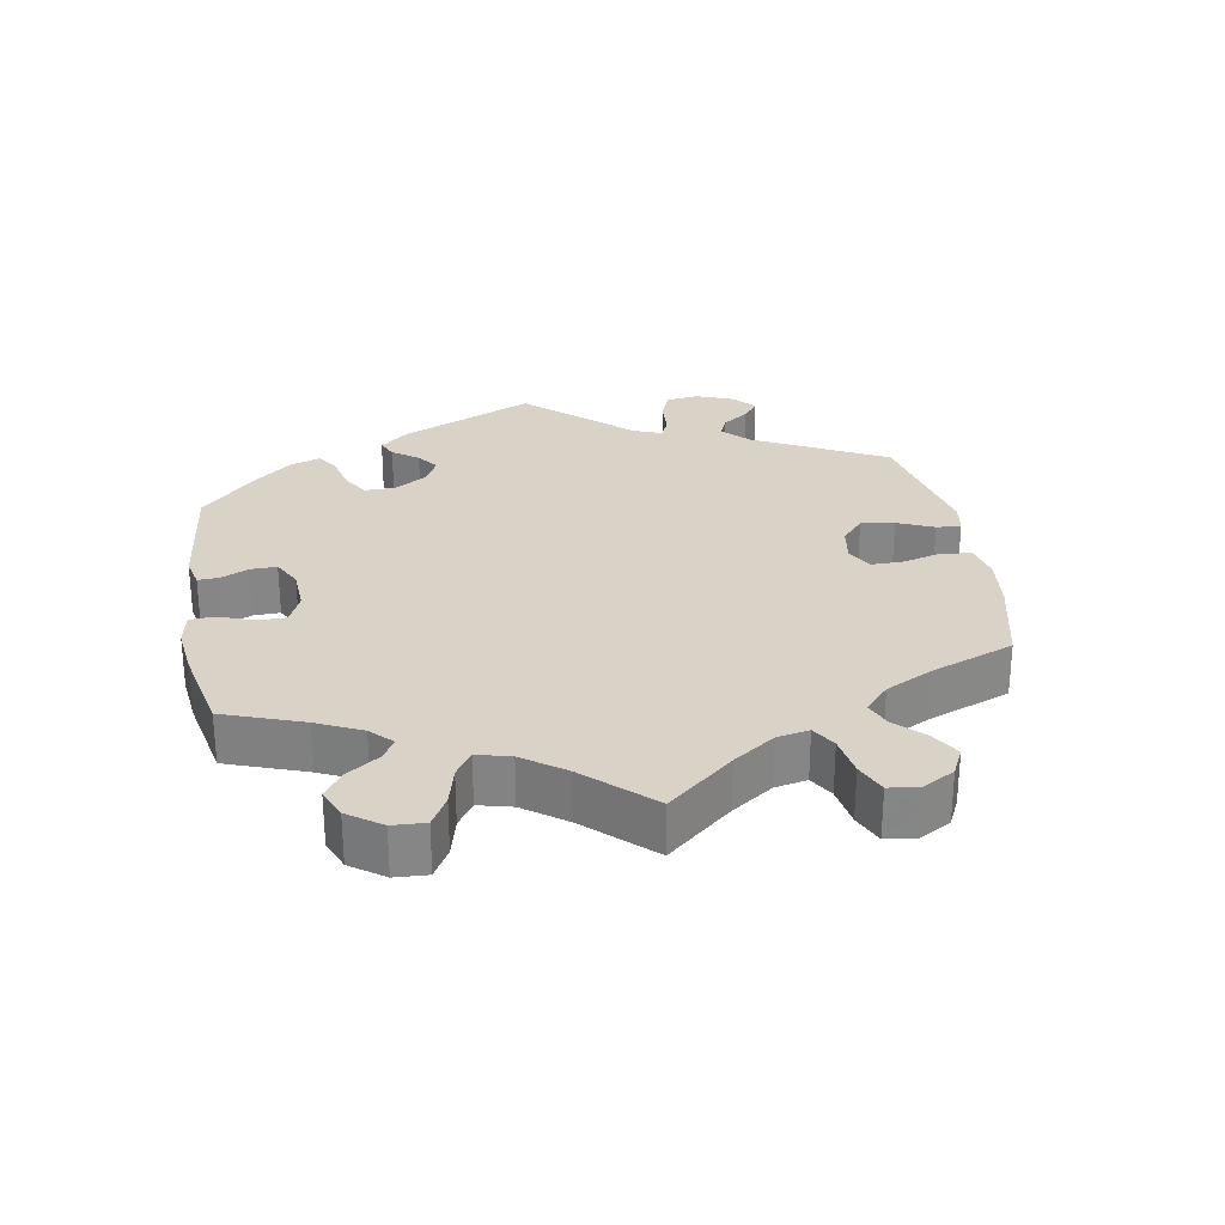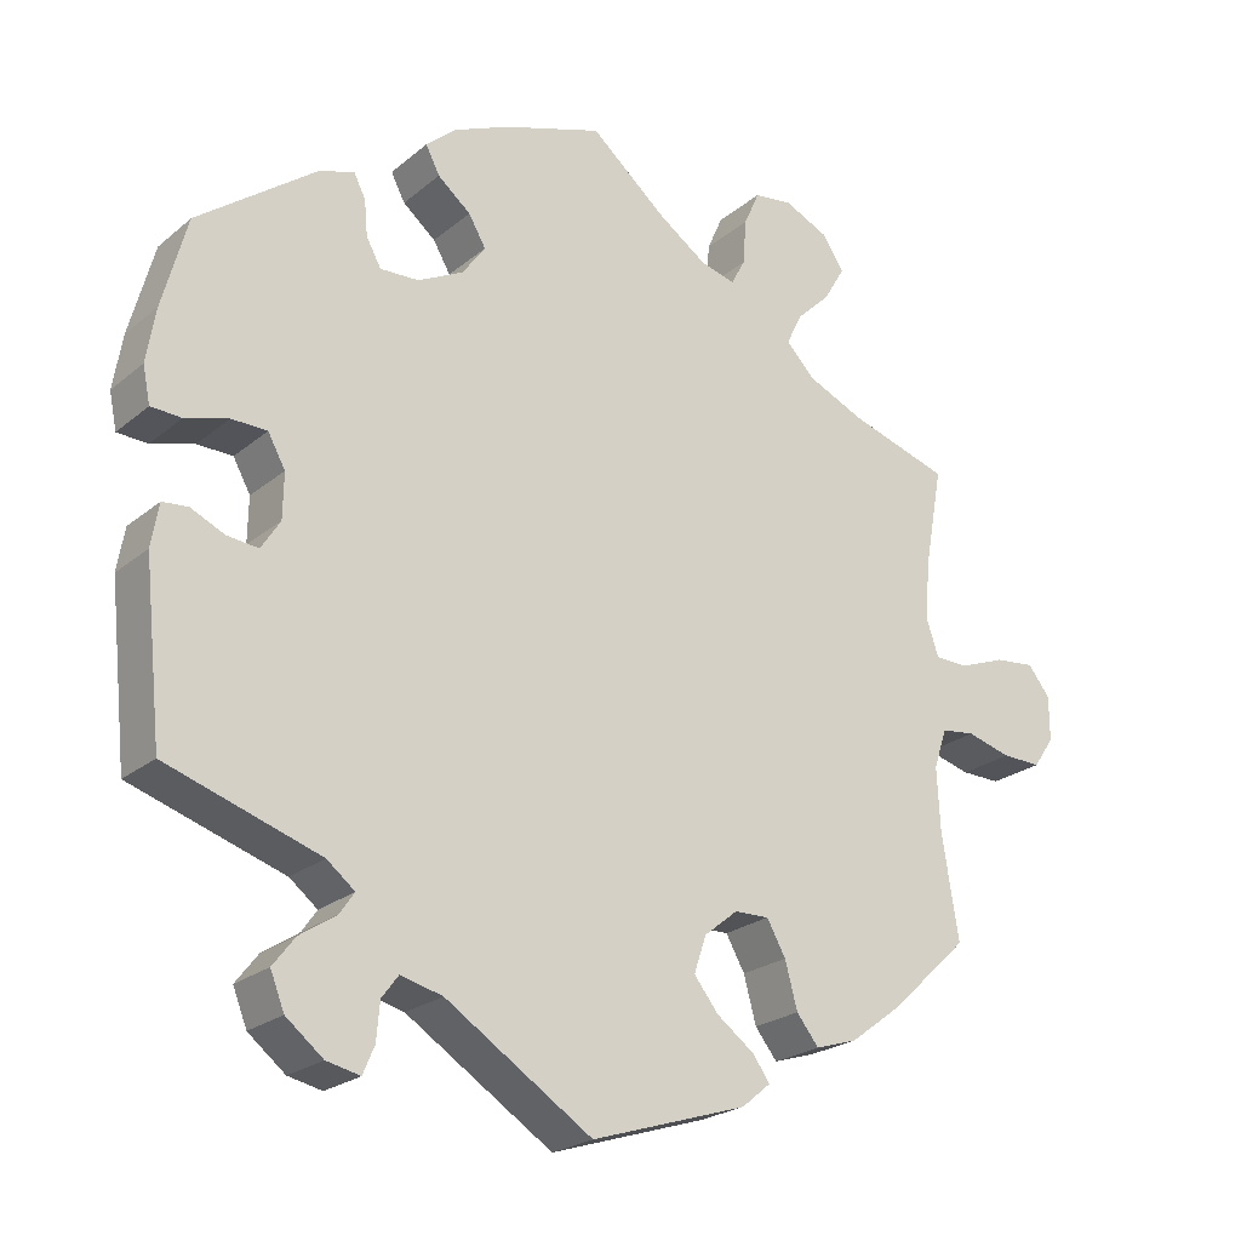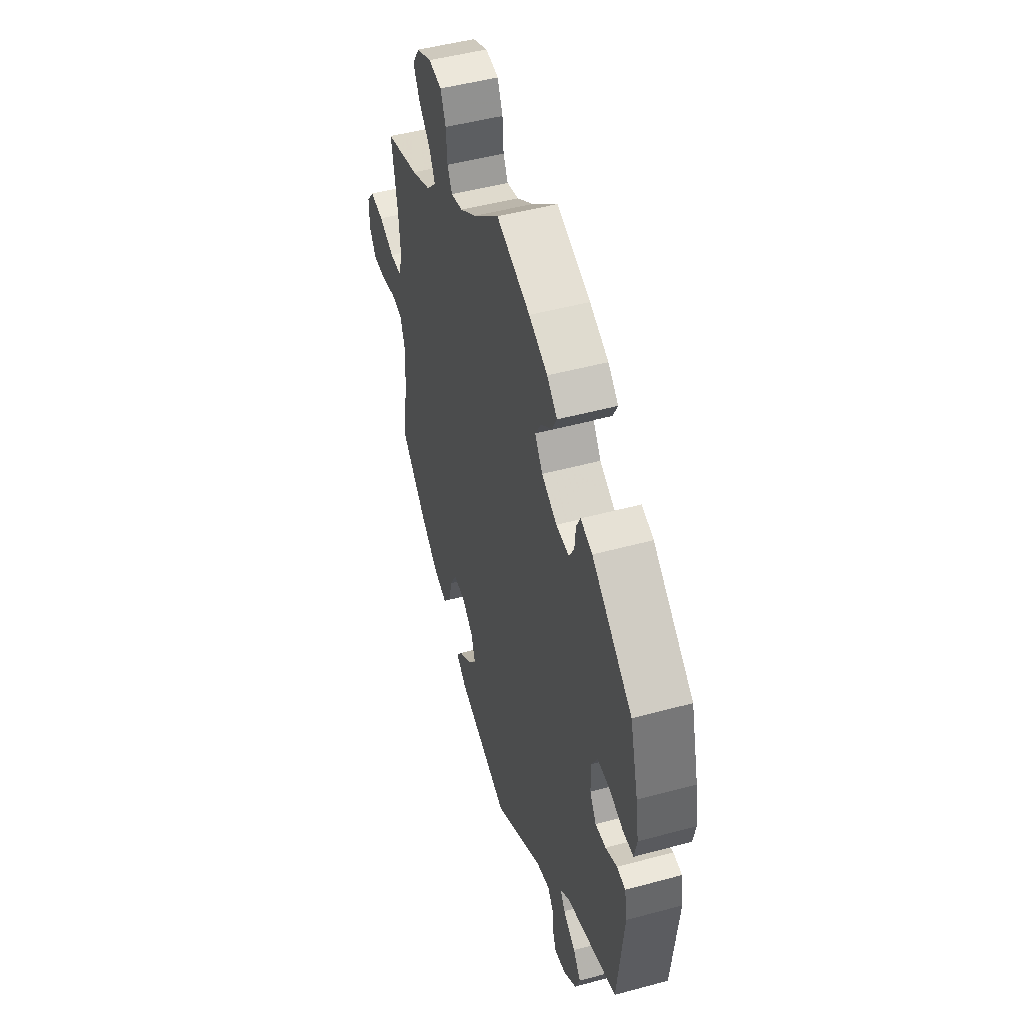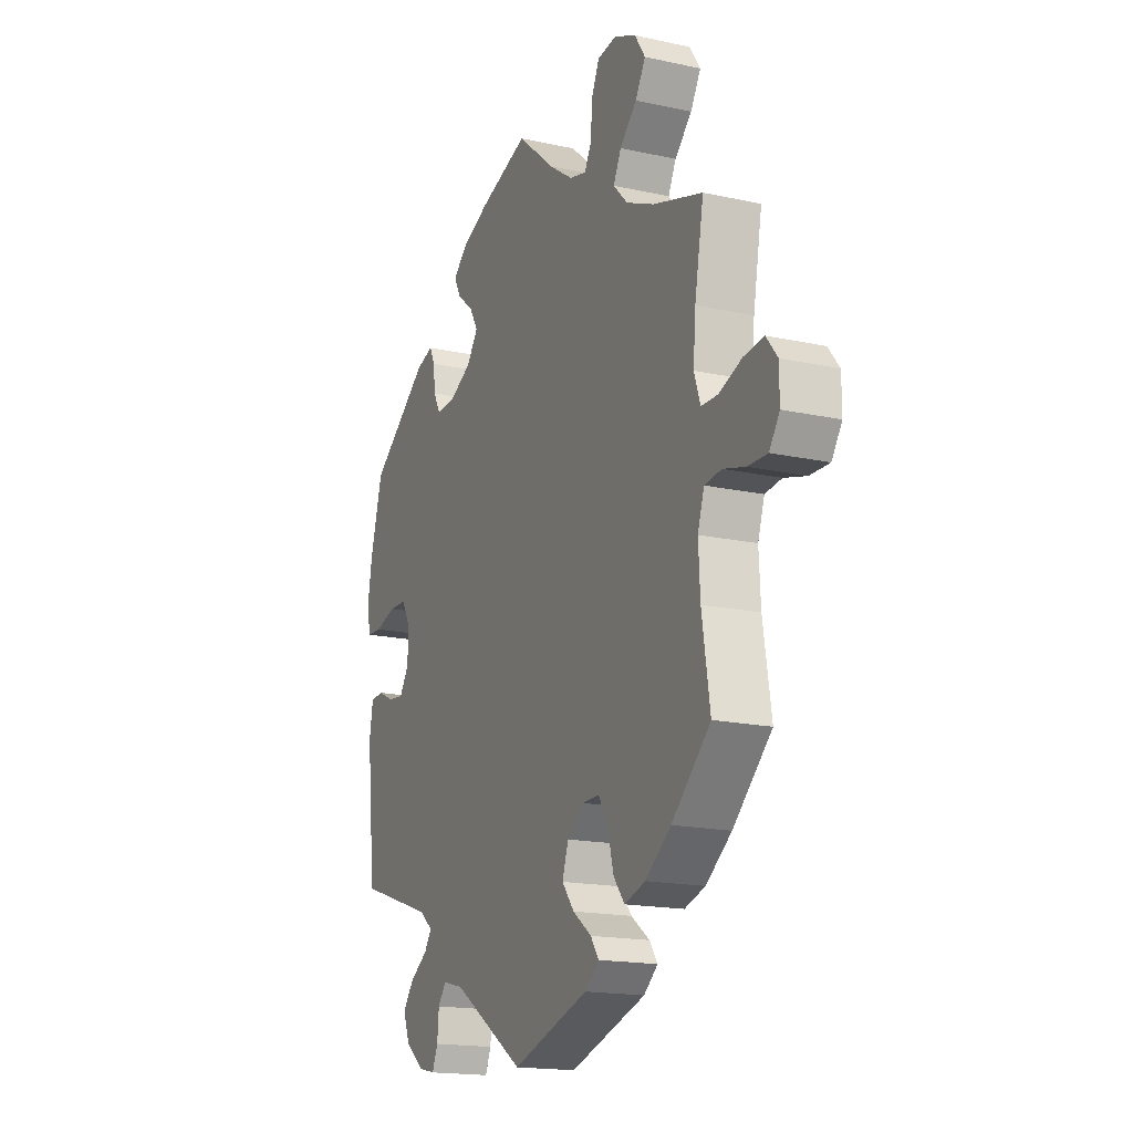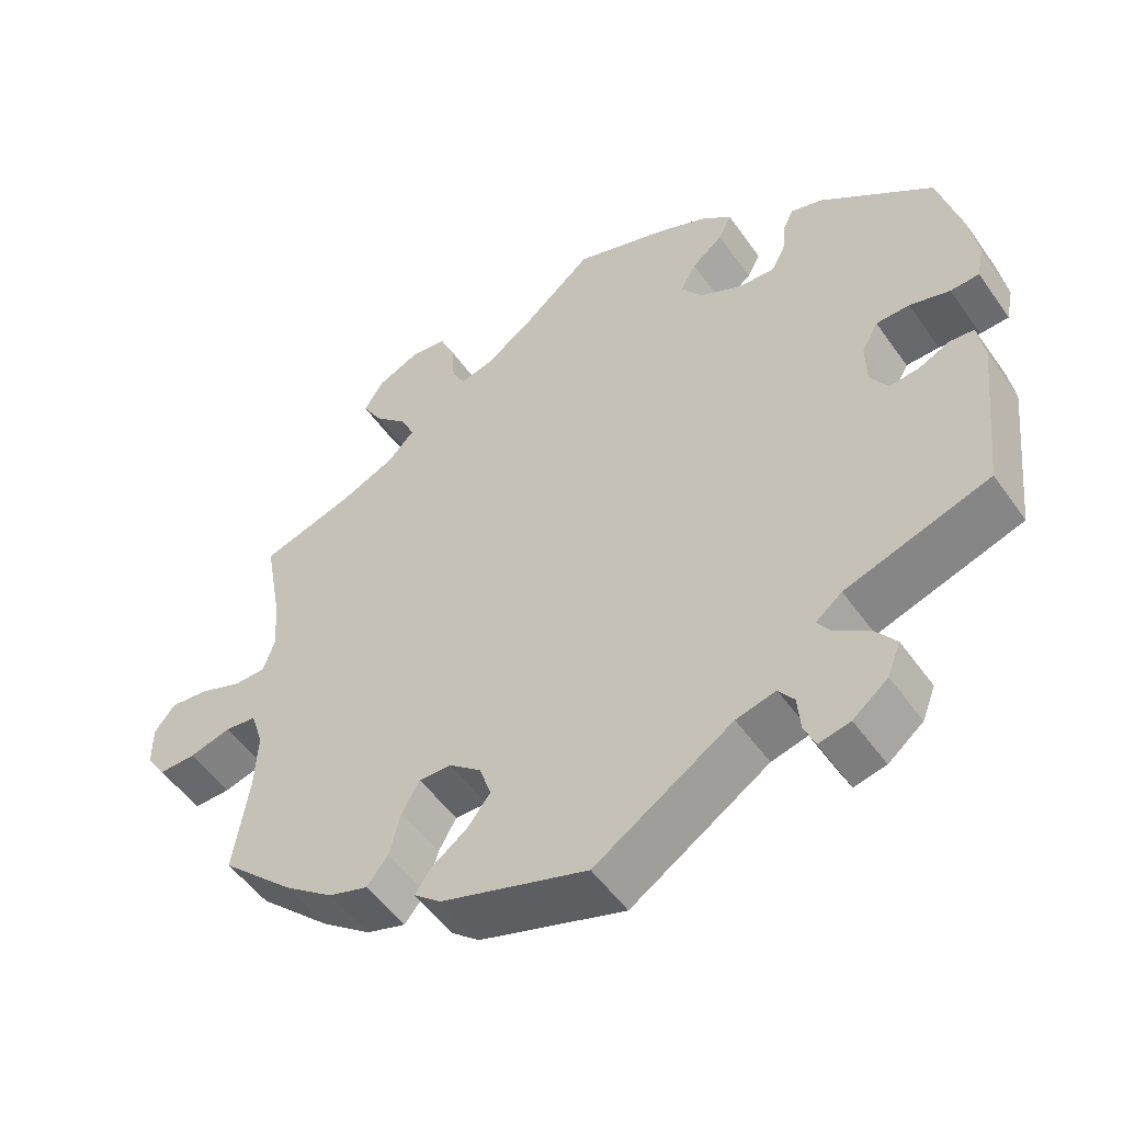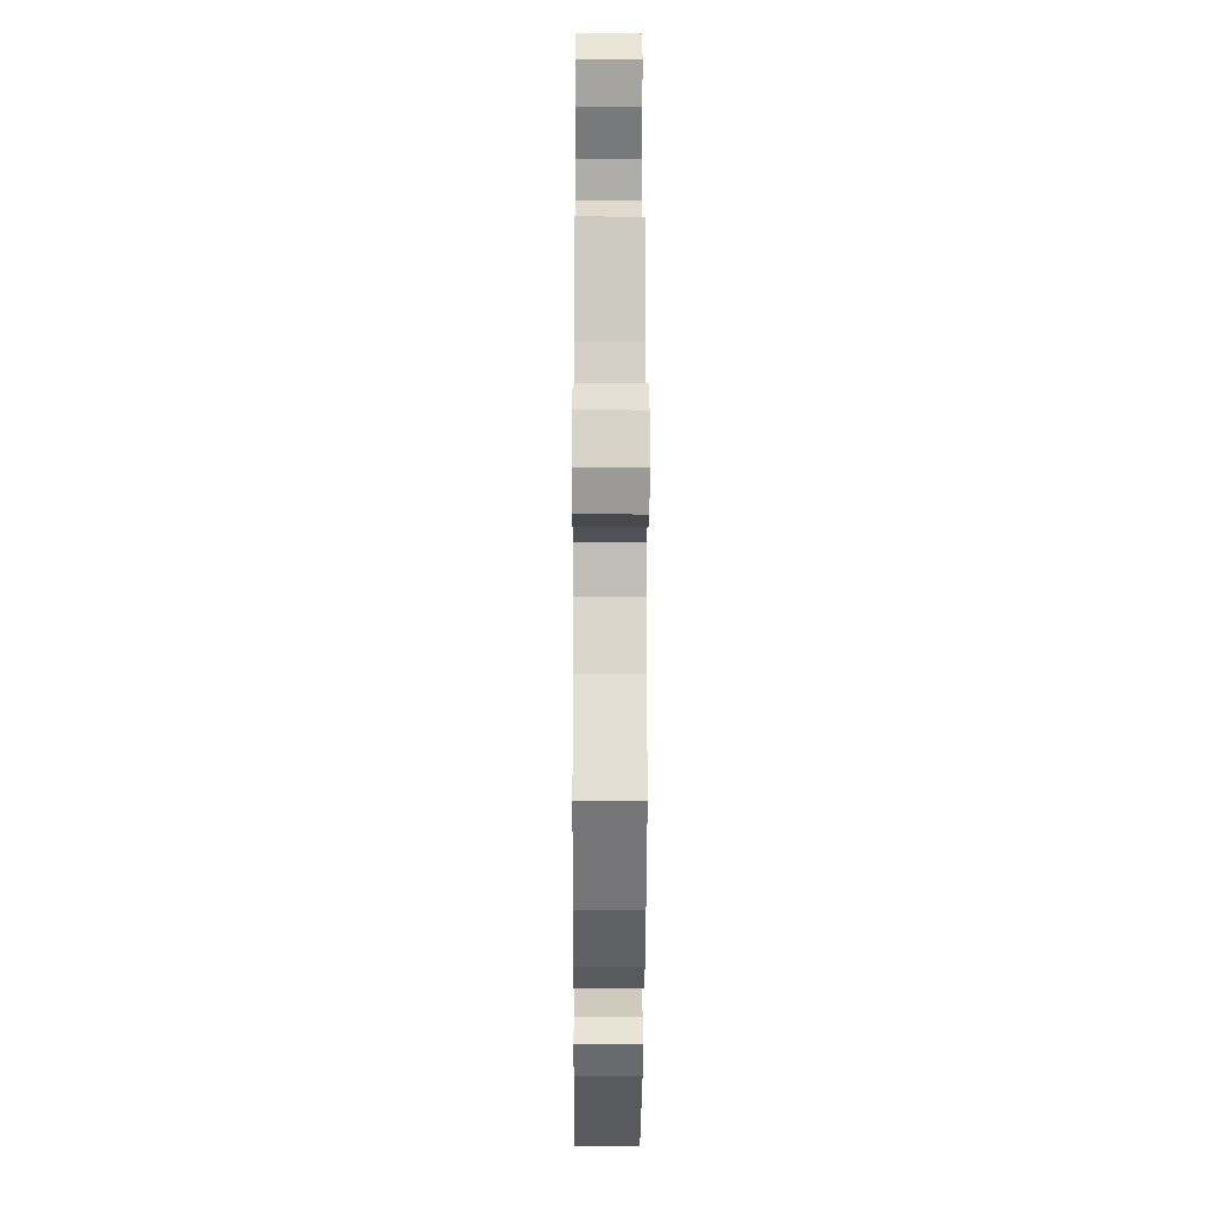
<metadata>
{"format":"obj","ext":"obj","renderer":"f3d","projection":"perspective","resolution":1024,"background":"white","views":[{"elev":28.2,"azim":50.2,"up":"+Y"},{"elev":-23.0,"azim":-36.2,"up":"+Z"},{"elev":48.7,"azim":-106.8,"up":"+Z"},{"elev":-17.2,"azim":66.3,"up":"+Z"},{"elev":-51.7,"azim":-145.9,"up":"+Z"},{"elev":-13.4,"azim":89.7,"up":"+Z"}]}
</metadata>
<code>
v -0.522 0.07 -0.081
v -0.513 0.07 -0.029
v -0.482 0.07 -0.026
v -0.441 0.07 -0.045
v -0.403 0.07 -0.049
v -0.38 0.07 -0.013
v -0.379 0.07 0.042
v -0.4 0.07 0.08
v -0.443 0.07 0.081
v -0.495 0.07 0.066
v -0.532 0.07 0.068
v -0.541 0.07 0.112
v -0.53 0.07 0.178
v -0.5 0.07 0.289
v -0.355 0.07 0.397
v -0.313 0.07 0.41
v -0.299 0.07 0.382
v -0.295 0.07 0.339
v -0.277 0.07 0.306
v -0.23 0.07 0.308
v -0.175 0.07 0.336
v -0.147 0.07 0.375
v -0.168 0.07 0.411
v -0.208 0.07 0.444
v -0.225 0.07 0.477
v -0.188 0.07 0.509
v -0.121 0.07 0.538
v 0 0.07 0.578
v 0.093 0.07 0.499
v 0.152 0.07 0.458
v 0.194 0.07 0.447
v 0.211 0.07 0.479
v 0.215 0.07 0.534
v 0.234 0.07 0.577
v 0.281 0.07 0.583
v 0.335 0.07 0.558
v 0.361 0.07 0.518
v 0.336 0.07 0.475
v 0.294 0.07 0.434
v 0.275 0.07 0.395
v 0.31 0.07 0.359
v 0.379 0.07 0.328
v 0.501 0.07 0.29
v 0.479 0.07 0.169
v 0.473 0.07 0.097
v 0.488 0.07 0.052
v 0.529 0.07 0.051
v 0.585 0.07 0.072
v 0.634 0.07 0.077
v 0.661 0.07 0.043
v 0.661 0.07 -0.011
v 0.636 0.07 -0.048
v 0.588 0.07 -0.047
v 0.534 0.07 -0.032
v 0.493 0.07 -0.037
v 0.477 0.07 -0.086
v 0.481 0.07 -0.162
v 0.501 0.07 -0.288
v 0.406 0.07 -0.377
v 0.343 0.07 -0.424
v 0.292 0.07 -0.44
v 0.265 0.07 -0.406
v 0.25 0.07 -0.35
v 0.227 0.07 -0.309
v 0.185 0.07 -0.31
v 0.144 0.07 -0.343
v 0.129 0.07 -0.388
v 0.159 0.07 -0.426
v 0.205 0.07 -0.46
v 0.225 0.07 -0.489
v 0.19 0.07 -0.518
v 0.001 0.07 -0.578
v -0.177 0.07 -0.463
v -0.228 0.07 -0.45
v -0.248 0.07 -0.477
v -0.252 0.07 -0.522
v -0.266 0.07 -0.555
v -0.307 0.07 -0.546
v -0.352 0.07 -0.51
v -0.369 0.07 -0.467
v -0.342 0.07 -0.432
v -0.298 0.07 -0.403
v -0.28 0.07 -0.377
v -0.314 0.07 -0.35
v -0.5 0.07 -0.289
v -0.522 0 -0.081
v -0.513 0 -0.029
v -0.482 0 -0.026
v -0.441 0 -0.045
v -0.403 0 -0.049
v -0.38 0 -0.013
v -0.379 0 0.042
v -0.4 0 0.08
v -0.443 0 0.081
v -0.495 0 0.066
v -0.532 0 0.068
v -0.541 0 0.112
v -0.53 0 0.178
v -0.5 0 0.289
v -0.355 0 0.397
v -0.313 0 0.41
v -0.299 0 0.382
v -0.295 0 0.339
v -0.277 0 0.306
v -0.23 0 0.308
v -0.175 0 0.336
v -0.147 0 0.375
v -0.168 0 0.411
v -0.208 0 0.444
v -0.225 0 0.477
v -0.188 0 0.509
v -0.121 0 0.538
v 0 0 0.578
v 0.093 0 0.499
v 0.152 0 0.458
v 0.194 0 0.447
v 0.211 0 0.479
v 0.215 0 0.534
v 0.234 0 0.577
v 0.281 0 0.583
v 0.335 0 0.558
v 0.361 0 0.518
v 0.336 0 0.475
v 0.294 0 0.434
v 0.275 0 0.395
v 0.31 0 0.359
v 0.379 0 0.328
v 0.501 0 0.29
v 0.479 0 0.169
v 0.473 0 0.097
v 0.488 0 0.052
v 0.529 0 0.051
v 0.585 0 0.072
v 0.634 0 0.077
v 0.661 0 0.043
v 0.661 0 -0.011
v 0.636 0 -0.048
v 0.588 0 -0.047
v 0.534 0 -0.032
v 0.493 0 -0.037
v 0.477 0 -0.086
v 0.481 0 -0.162
v 0.501 0 -0.288
v 0.406 0 -0.377
v 0.343 0 -0.424
v 0.292 0 -0.44
v 0.265 0 -0.406
v 0.25 0 -0.35
v 0.227 0 -0.309
v 0.185 0 -0.31
v 0.144 0 -0.343
v 0.129 0 -0.388
v 0.159 0 -0.426
v 0.205 0 -0.46
v 0.225 0 -0.489
v 0.19 0 -0.518
v 0.001 0 -0.578
v -0.177 0 -0.463
v -0.228 0 -0.45
v -0.248 0 -0.477
v -0.252 0 -0.522
v -0.266 0 -0.555
v -0.307 0 -0.546
v -0.352 0 -0.51
v -0.369 0 -0.467
v -0.342 0 -0.432
v -0.298 0 -0.403
v -0.28 0 -0.377
v -0.314 0 -0.35
v -0.5 0 -0.289
f 84 85 1 2
f 83 84 2 3
f 79 80 81 82
f 79 82 83
f 78 79 83
f 75 76 77 78
f 74 75 78 83
f 73 74 83 3
f 68 69 70 71
f 67 68 71 72
f 66 67 72 73
f 60 61 62 63
f 60 63 64
f 57 58 59 60
f 56 57 60 64
f 55 56 64 65
f 51 52 53 54
f 51 54 55
f 50 51 55
f 47 48 49 50
f 46 47 50 55
f 45 46 55 65
f 42 43 44
f 41 42 44 45
f 40 41 45 65
f 36 37 38 39
f 36 39 40
f 35 36 40
f 32 33 34 35
f 31 32 35 40
f 30 31 40 65
f 26 27 28 29
f 23 24 25 26
f 22 23 26 29
f 21 22 29 30
f 15 16 17 18
f 15 18 19
f 14 15 19
f 13 14 19 20
f 9 10 11 12
f 8 9 12 13
f 66 73 3 4
f 65 66 4 5
f 20 21 30 65
f 8 13 20 65
f 7 8 65
f 6 7 65
f 5 6 65
f 87 86 170 169
f 88 87 169 168
f 167 166 165 164
f 168 167 164
f 168 164 163
f 163 162 161 160
f 168 163 160 159
f 88 168 159 158
f 156 155 154 153
f 157 156 153 152
f 158 157 152 151
f 148 147 146 145
f 149 148 145
f 145 144 143 142
f 149 145 142 141
f 150 149 141 140
f 139 138 137 136
f 140 139 136
f 140 136 135
f 135 134 133 132
f 140 135 132 131
f 150 140 131 130
f 129 128 127
f 130 129 127 126
f 150 130 126 125
f 124 123 122 121
f 125 124 121
f 125 121 120
f 120 119 118 117
f 125 120 117 116
f 150 125 116 115
f 114 113 112 111
f 111 110 109 108
f 114 111 108 107
f 115 114 107 106
f 103 102 101 100
f 104 103 100
f 104 100 99
f 105 104 99 98
f 97 96 95 94
f 98 97 94 93
f 89 88 158 151
f 90 89 151 150
f 150 115 106 105
f 150 105 98 93
f 150 93 92
f 150 92 91
f 150 91 90
f 1 86 87 2
f 2 87 88 3
f 3 88 89 4
f 4 89 90 5
f 5 90 91 6
f 6 91 92 7
f 7 92 93 8
f 8 93 94 9
f 9 94 95 10
f 10 95 96 11
f 11 96 97 12
f 12 97 98 13
f 13 98 99 14
f 14 99 100 15
f 15 100 101 16
f 16 101 102 17
f 17 102 103 18
f 18 103 104 19
f 19 104 105 20
f 20 105 106 21
f 21 106 107 22
f 22 107 108 23
f 23 108 109 24
f 24 109 110 25
f 25 110 111 26
f 26 111 112 27
f 27 112 113 28
f 28 113 114 29
f 29 114 115 30
f 30 115 116 31
f 31 116 117 32
f 32 117 118 33
f 33 118 119 34
f 34 119 120 35
f 35 120 121 36
f 36 121 122 37
f 37 122 123 38
f 38 123 124 39
f 39 124 125 40
f 40 125 126 41
f 41 126 127 42
f 42 127 128 43
f 43 128 129 44
f 44 129 130 45
f 45 130 131 46
f 46 131 132 47
f 47 132 133 48
f 48 133 134 49
f 49 134 135 50
f 50 135 136 51
f 51 136 137 52
f 52 137 138 53
f 53 138 139 54
f 54 139 140 55
f 55 140 141 56
f 56 141 142 57
f 57 142 143 58
f 58 143 144 59
f 59 144 145 60
f 60 145 146 61
f 61 146 147 62
f 62 147 148 63
f 63 148 149 64
f 64 149 150 65
f 65 150 151 66
f 66 151 152 67
f 67 152 153 68
f 68 153 154 69
f 69 154 155 70
f 70 155 156 71
f 71 156 157 72
f 72 157 158 73
f 73 158 159 74
f 74 159 160 75
f 75 160 161 76
f 76 161 162 77
f 77 162 163 78
f 78 163 164 79
f 79 164 165 80
f 80 165 166 81
f 81 166 167 82
f 82 167 168 83
f 83 168 169 84
f 84 169 170 85
f 85 170 86 1

</code>
